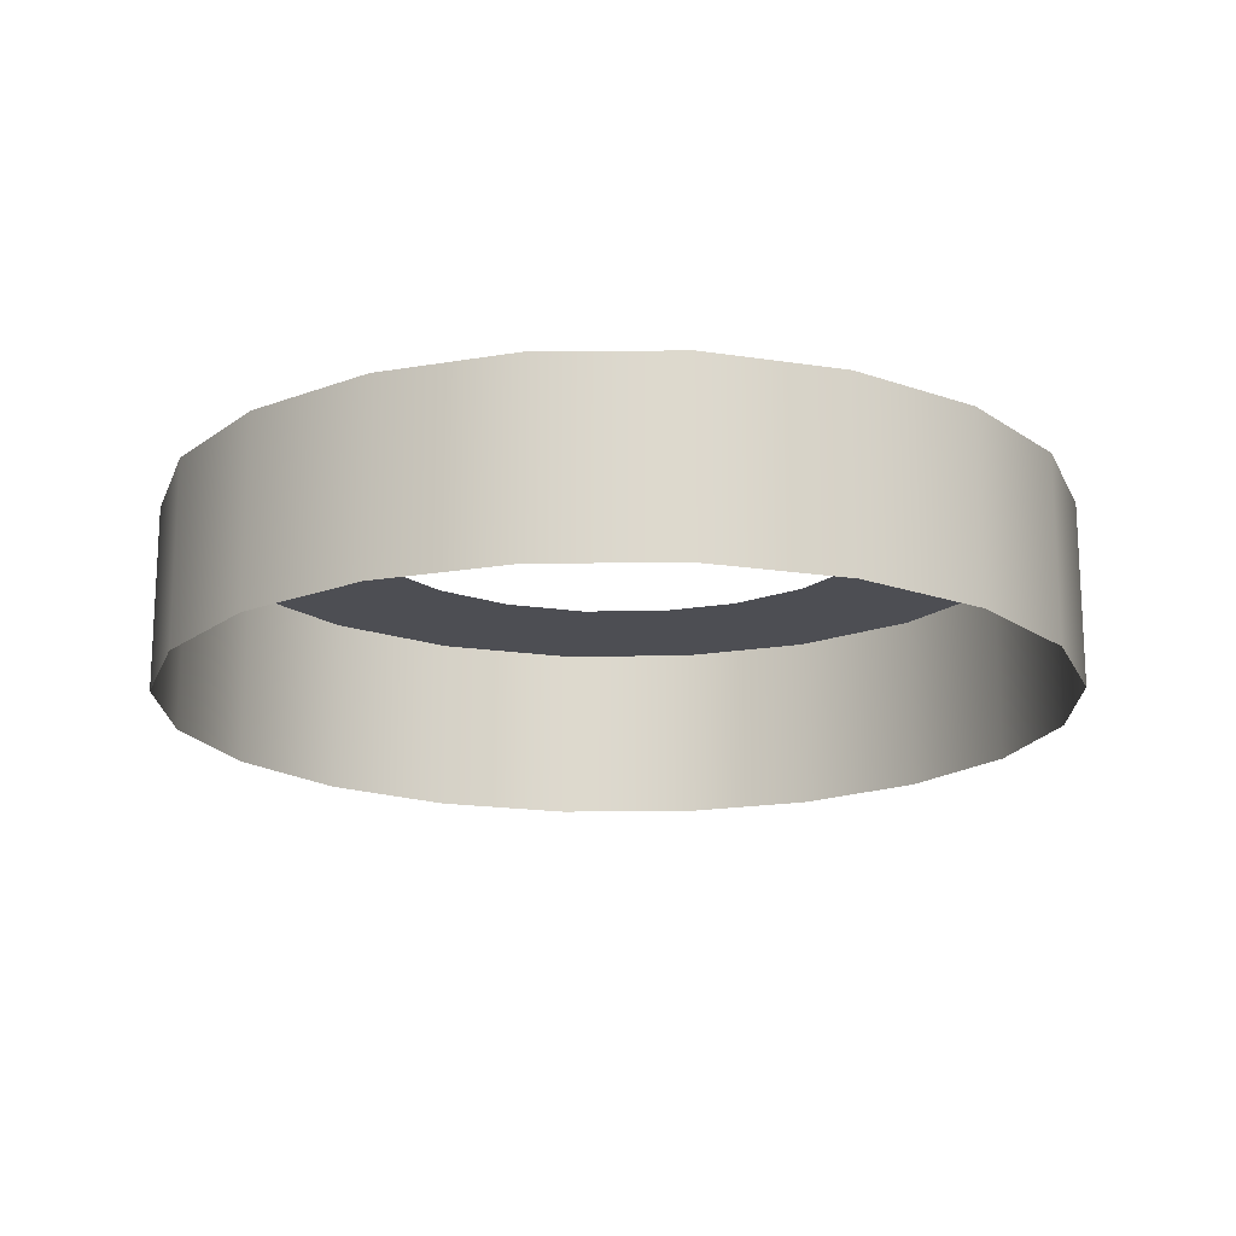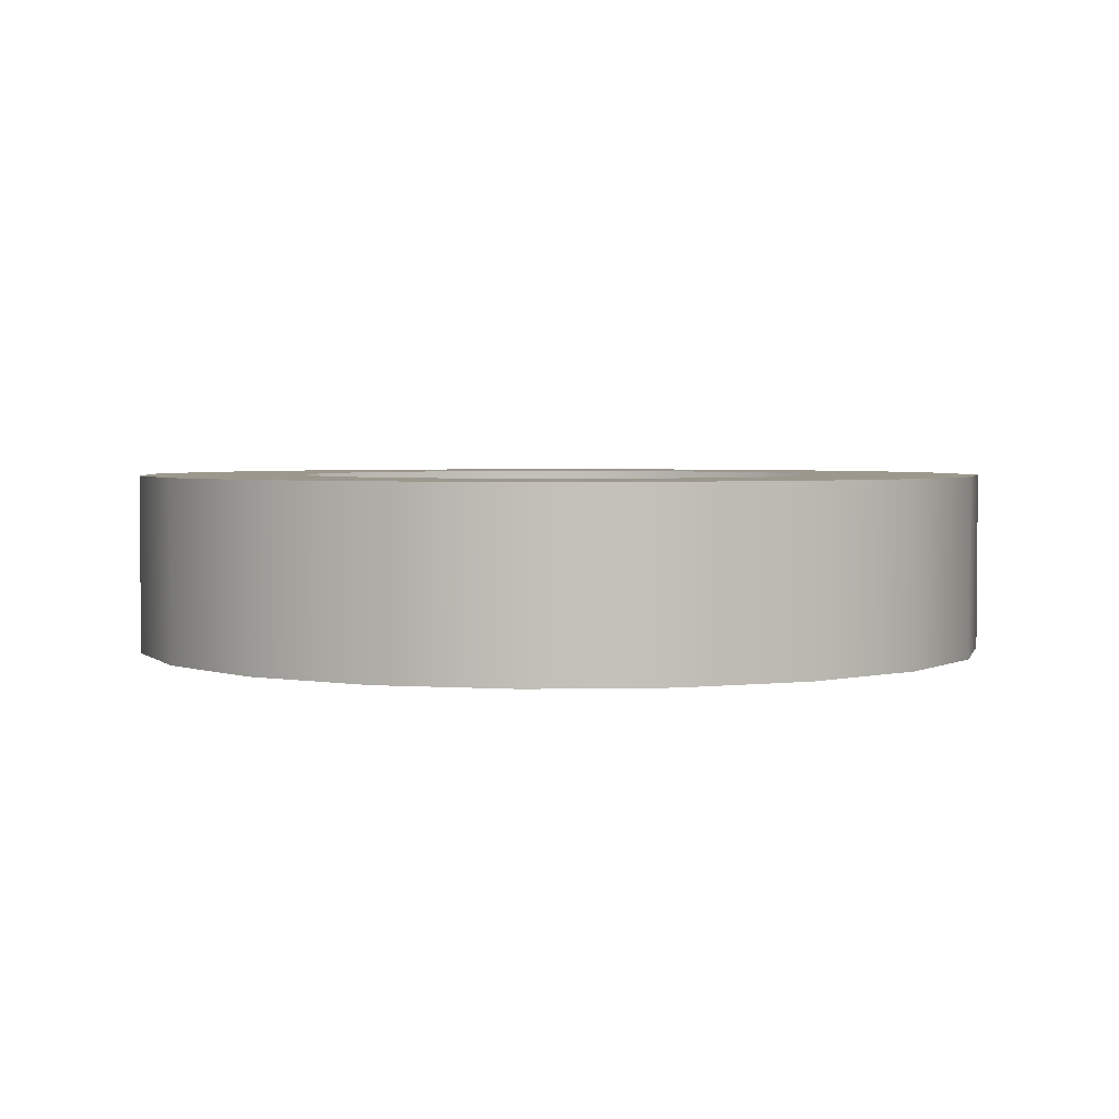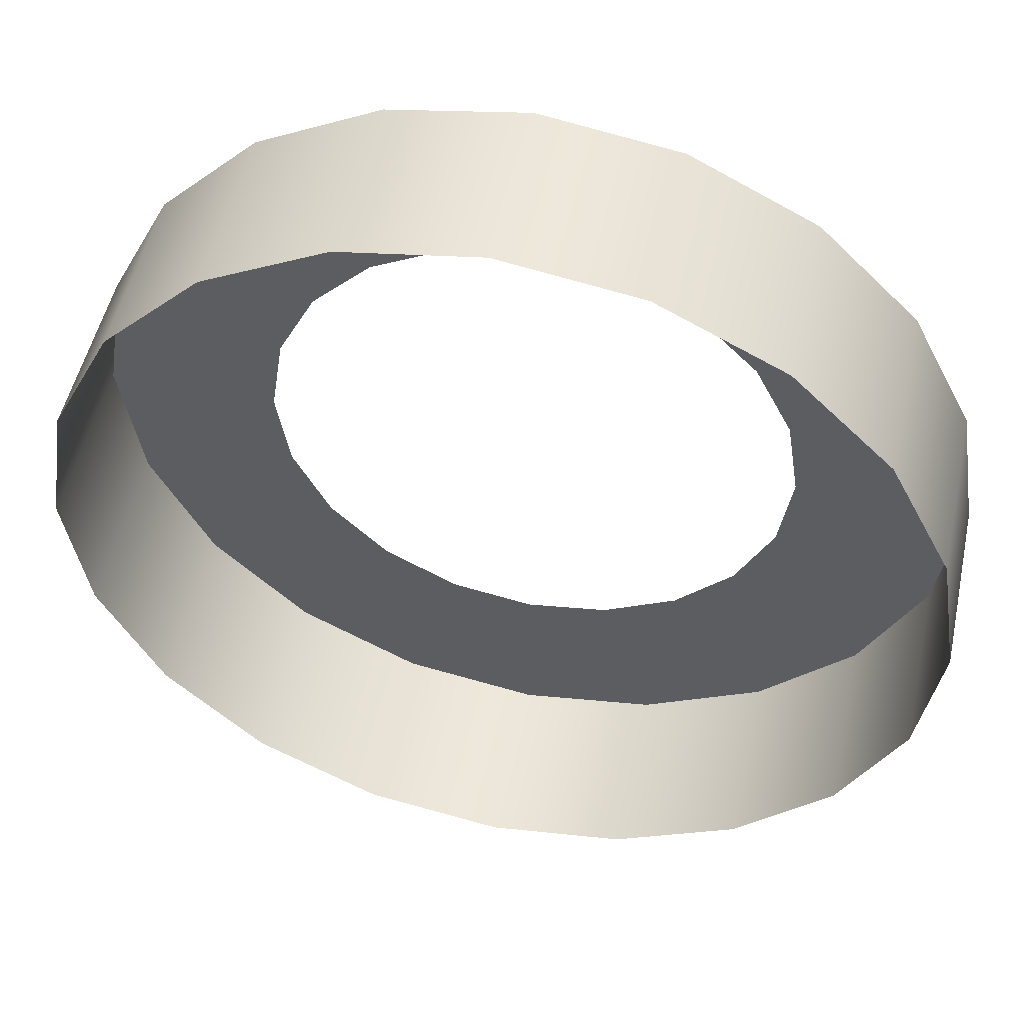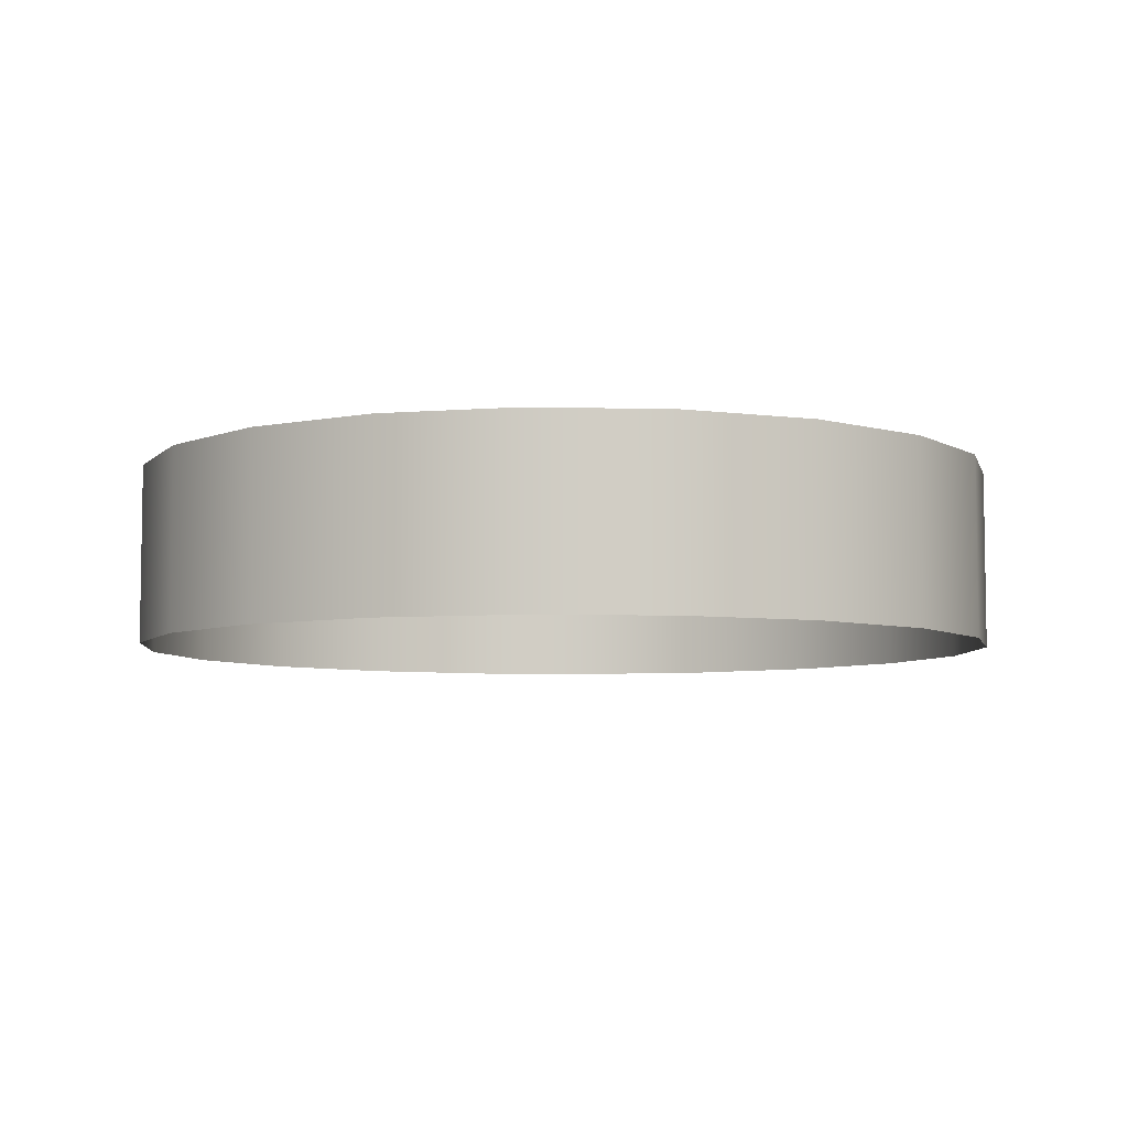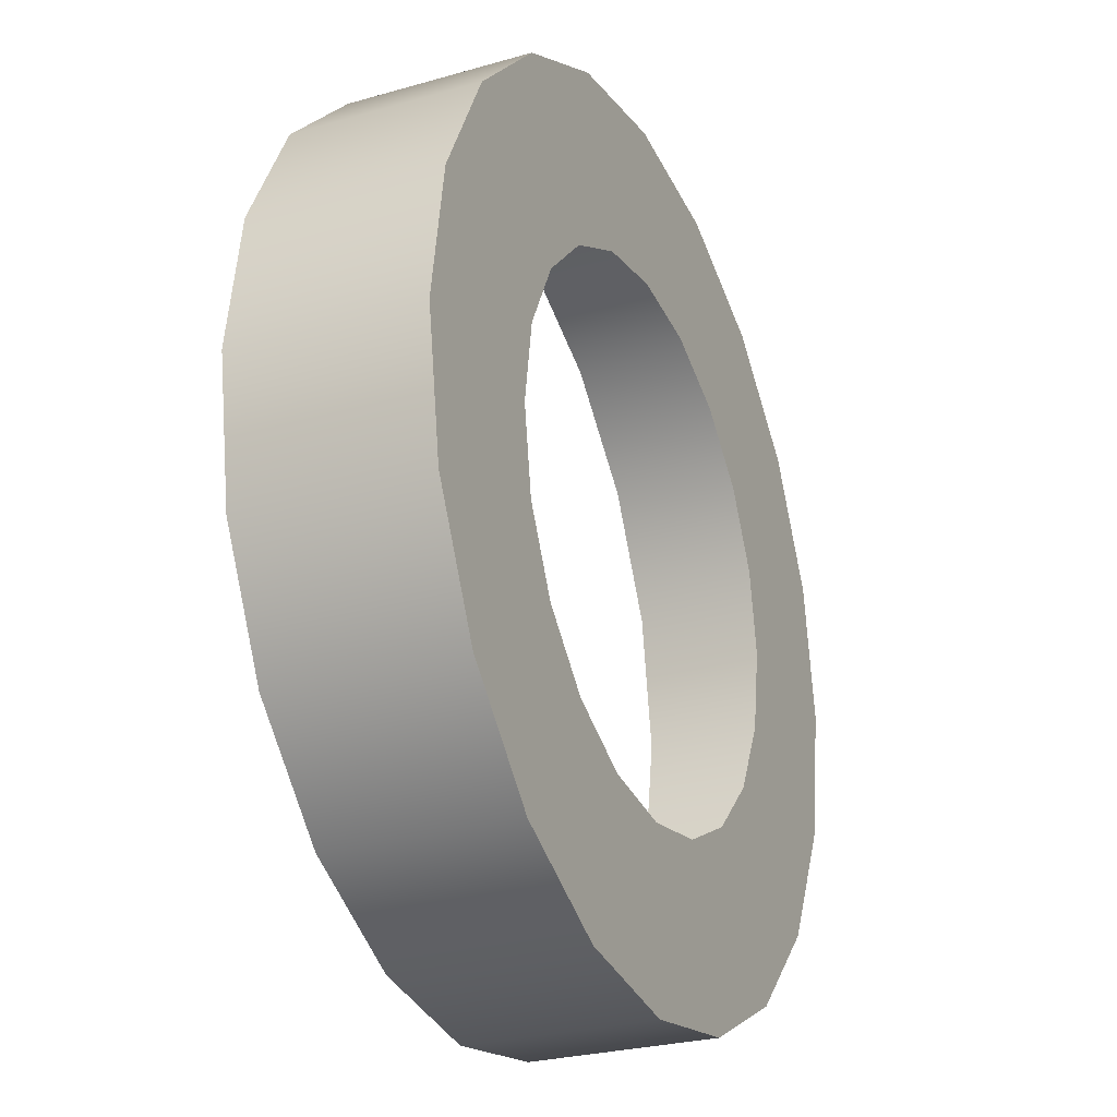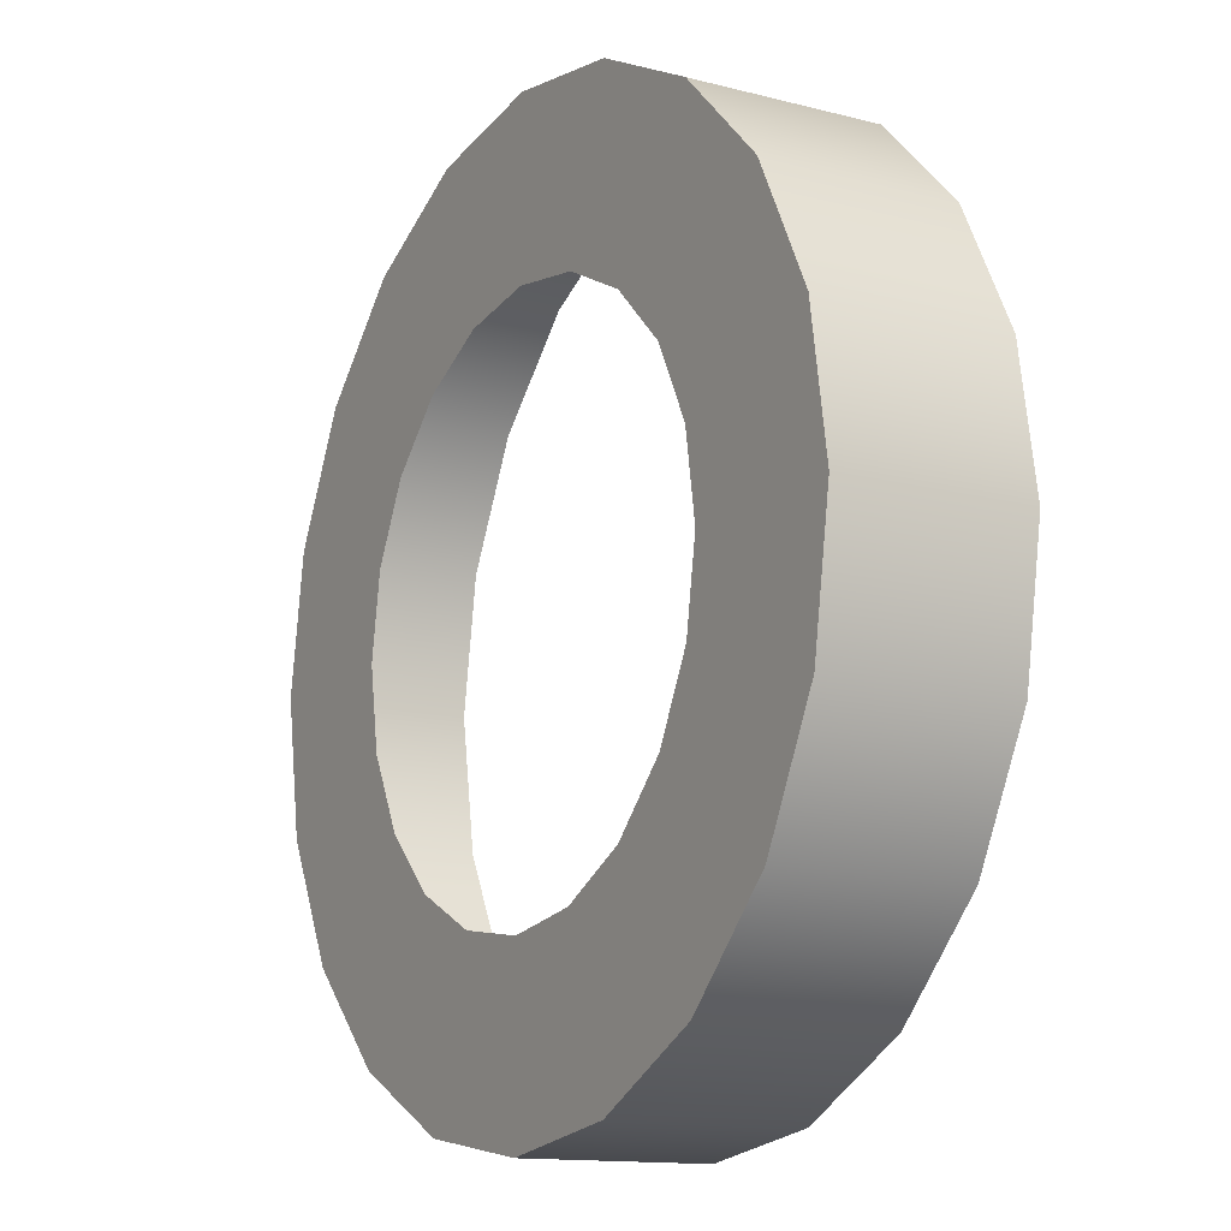
<metadata>
{"format":"obj","ext":"obj","renderer":"f3d","projection":"perspective","resolution":1024,"background":"white","views":[{"elev":-17.4,"azim":117.9,"up":"+Y"},{"elev":3.0,"azim":76.5,"up":"+Y"},{"elev":50.8,"azim":12.2,"up":"+Z"},{"elev":-6.1,"azim":94.7,"up":"+Y"},{"elev":-26.7,"azim":114.2,"up":"+Z"},{"elev":-13.3,"azim":-120.5,"up":"+Z"}]}
</metadata>
<code>
g default
v -3.927 0 1.488
v -11.3 0 -12.99
v -22.79 0 -24.48
v -37.27 0 -31.86
v -53.32 0 -34.4
v -69.37 0 -31.86
v -83.85 0 -24.48
v -95.34 0 -12.99
v -102.7 0 1.488
v -105.3 0 17.54
v -102.7 0 33.59
v -95.34 0 48.07
v -83.85 0 59.56
v -69.37 0 66.93
v -53.32 0 69.47
v -37.27 0 66.93
v -22.79 0 59.56
v -11.3 0 48.07
v -3.927 0 33.59
v -1.385 0 17.54
v -3.927 21.41 1.488
v -11.3 21.41 -12.99
v -22.79 21.41 -24.48
v -37.27 21.41 -31.86
v -53.32 21.41 -34.4
v -69.37 21.41 -31.86
v -83.85 21.41 -24.48
v -95.34 21.41 -12.99
v -102.7 21.41 1.488
v -105.3 21.41 17.54
v -102.7 21.41 33.59
v -95.34 21.41 48.07
v -83.85 21.41 59.56
v -69.37 21.41 66.93
v -53.32 21.41 69.47
v -37.27 21.41 66.93
v -22.79 21.41 59.56
v -11.3 21.41 48.07
v -3.927 21.41 33.59
v -1.385 21.41 17.54
v -23.19 21.41 7.746
v -27.69 21.41 -1.087
v -34.7 21.41 -8.097
v -43.53 21.41 -12.6
v -53.32 21.41 -14.15
v -63.11 21.41 -12.6
v -71.95 21.41 -8.097
v -78.96 21.41 -1.087
v -83.46 21.41 7.746
v -85.01 21.41 17.54
v -83.46 21.41 27.33
v -78.96 21.41 36.16
v -71.95 21.41 43.17
v -63.11 21.41 47.67
v -53.32 21.41 49.22
v -43.53 21.41 47.67
v -34.7 21.41 43.17
v -27.69 21.41 36.16
v -23.19 21.41 27.33
v -21.64 21.41 17.54
g pCylinder2
f 1 2 22 21
f 2 3 23 22
f 3 4 24 23
f 4 5 25 24
f 5 6 26 25
f 6 7 27 26
f 7 8 28 27
f 8 9 29 28
f 9 10 30 29
f 10 11 31 30
f 11 12 32 31
f 12 13 33 32
f 13 14 34 33
f 14 15 35 34
f 15 16 36 35
f 16 17 37 36
f 17 18 38 37
f 18 19 39 38
f 19 20 40 39
f 20 1 21 40
f 21 22 42 41
f 22 23 43 42
f 23 24 44 43
f 24 25 45 44
f 25 26 46 45
f 26 27 47 46
f 27 28 48 47
f 28 29 49 48
f 29 30 50 49
f 30 31 51 50
f 31 32 52 51
f 32 33 53 52
f 33 34 54 53
f 34 35 55 54
f 35 36 56 55
f 36 37 57 56
f 37 38 58 57
f 38 39 59 58
f 39 40 60 59
f 40 21 41 60

</code>
